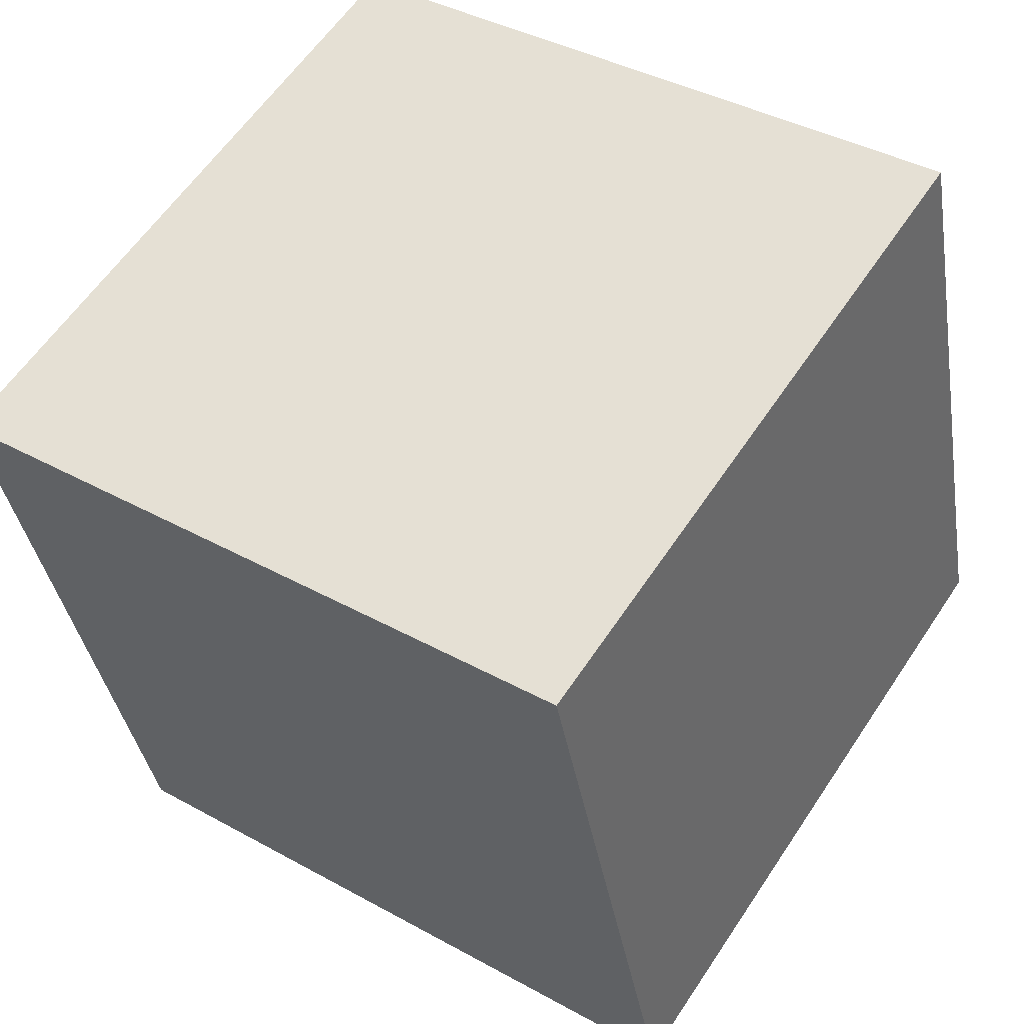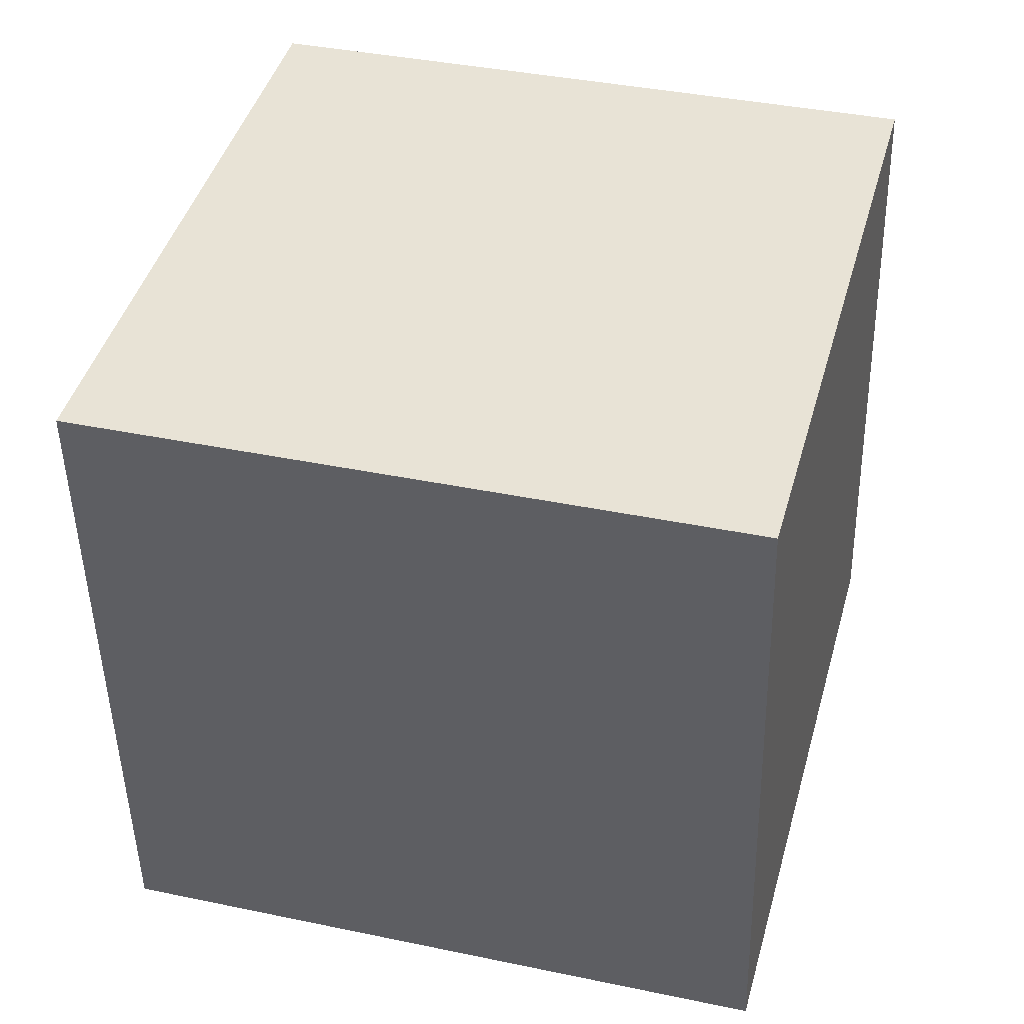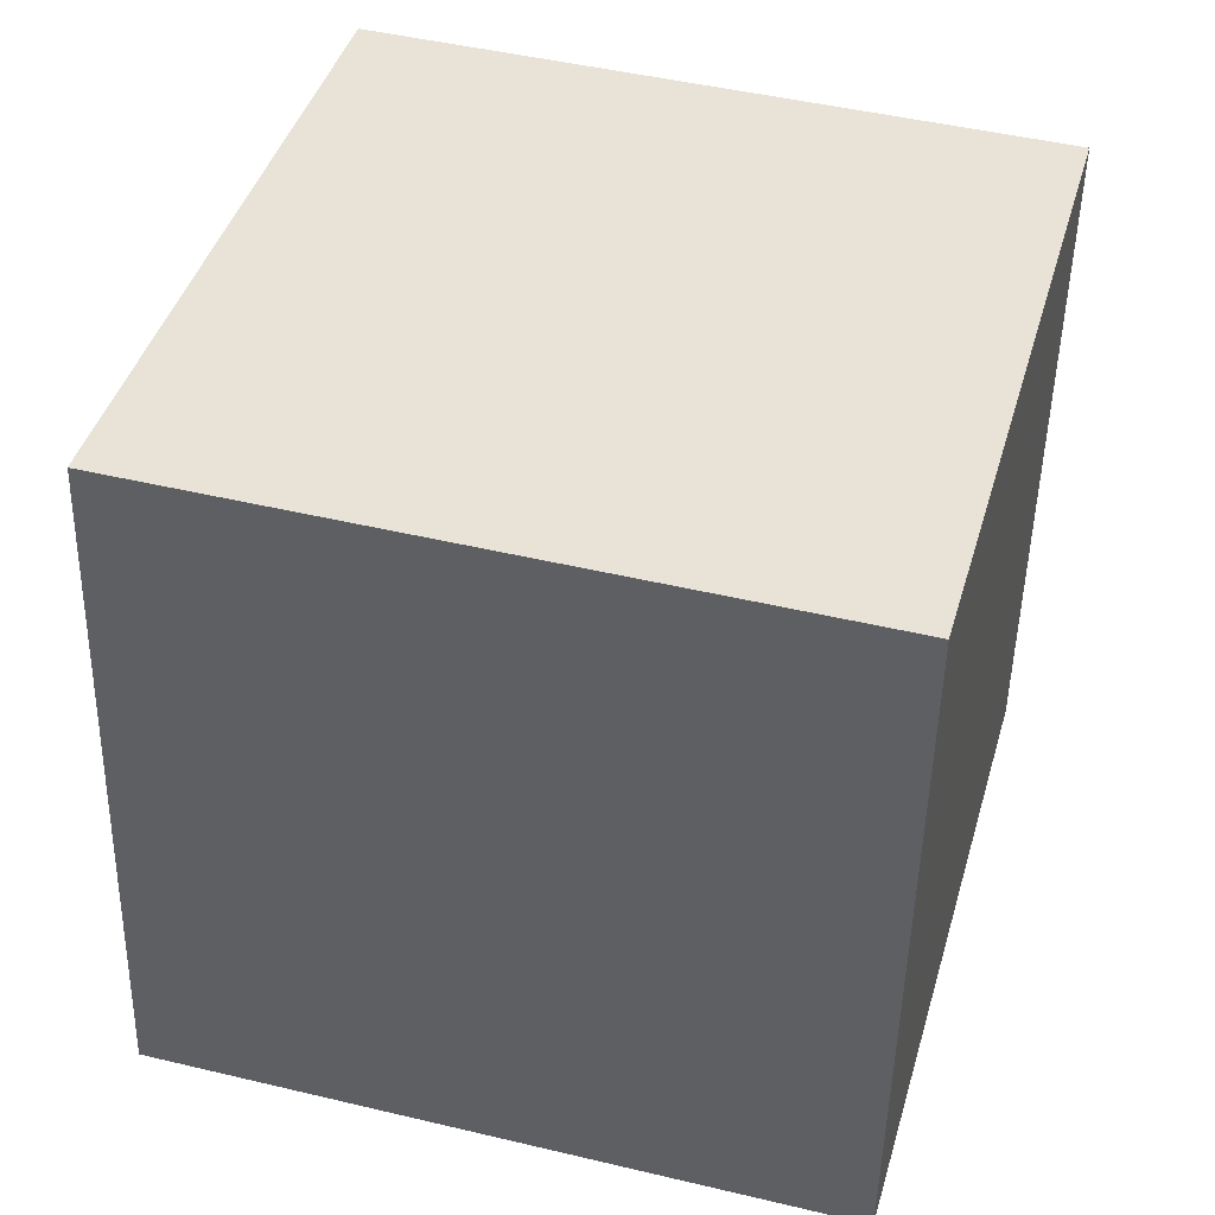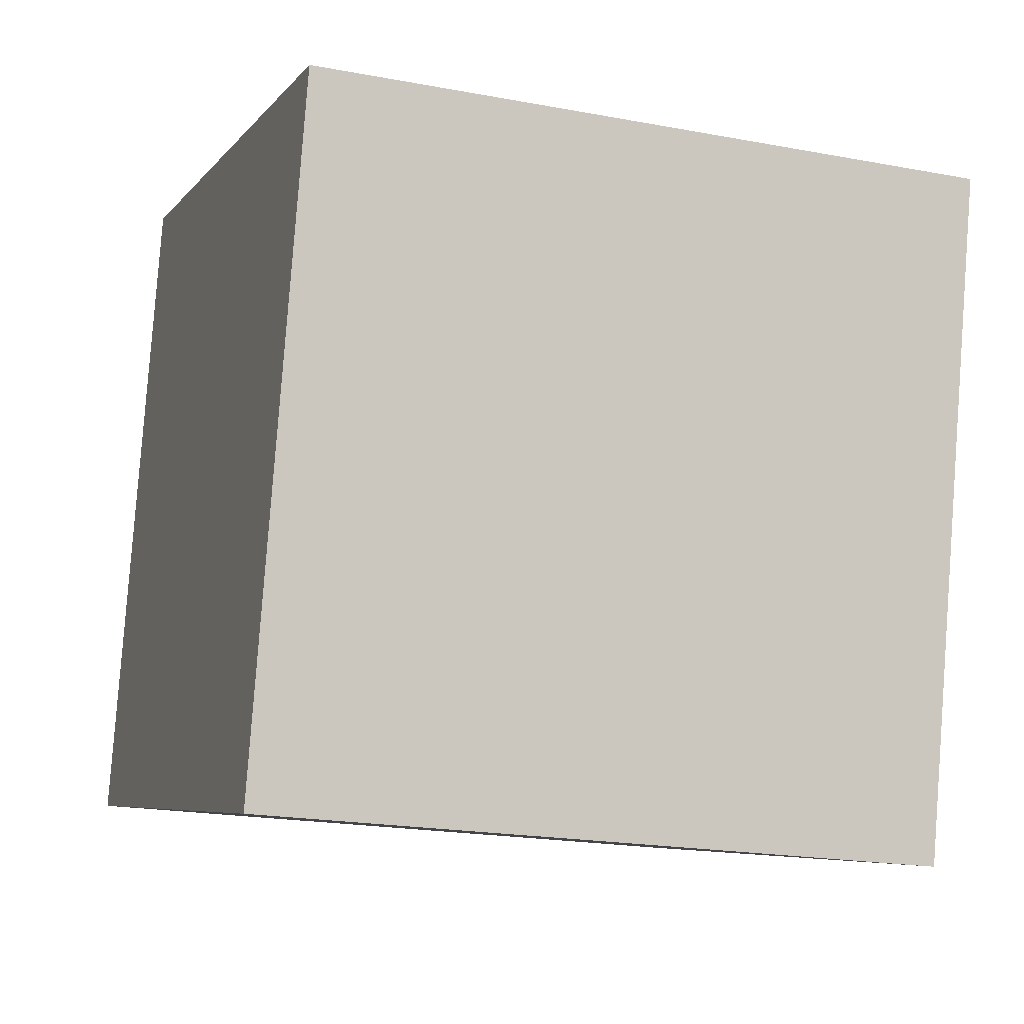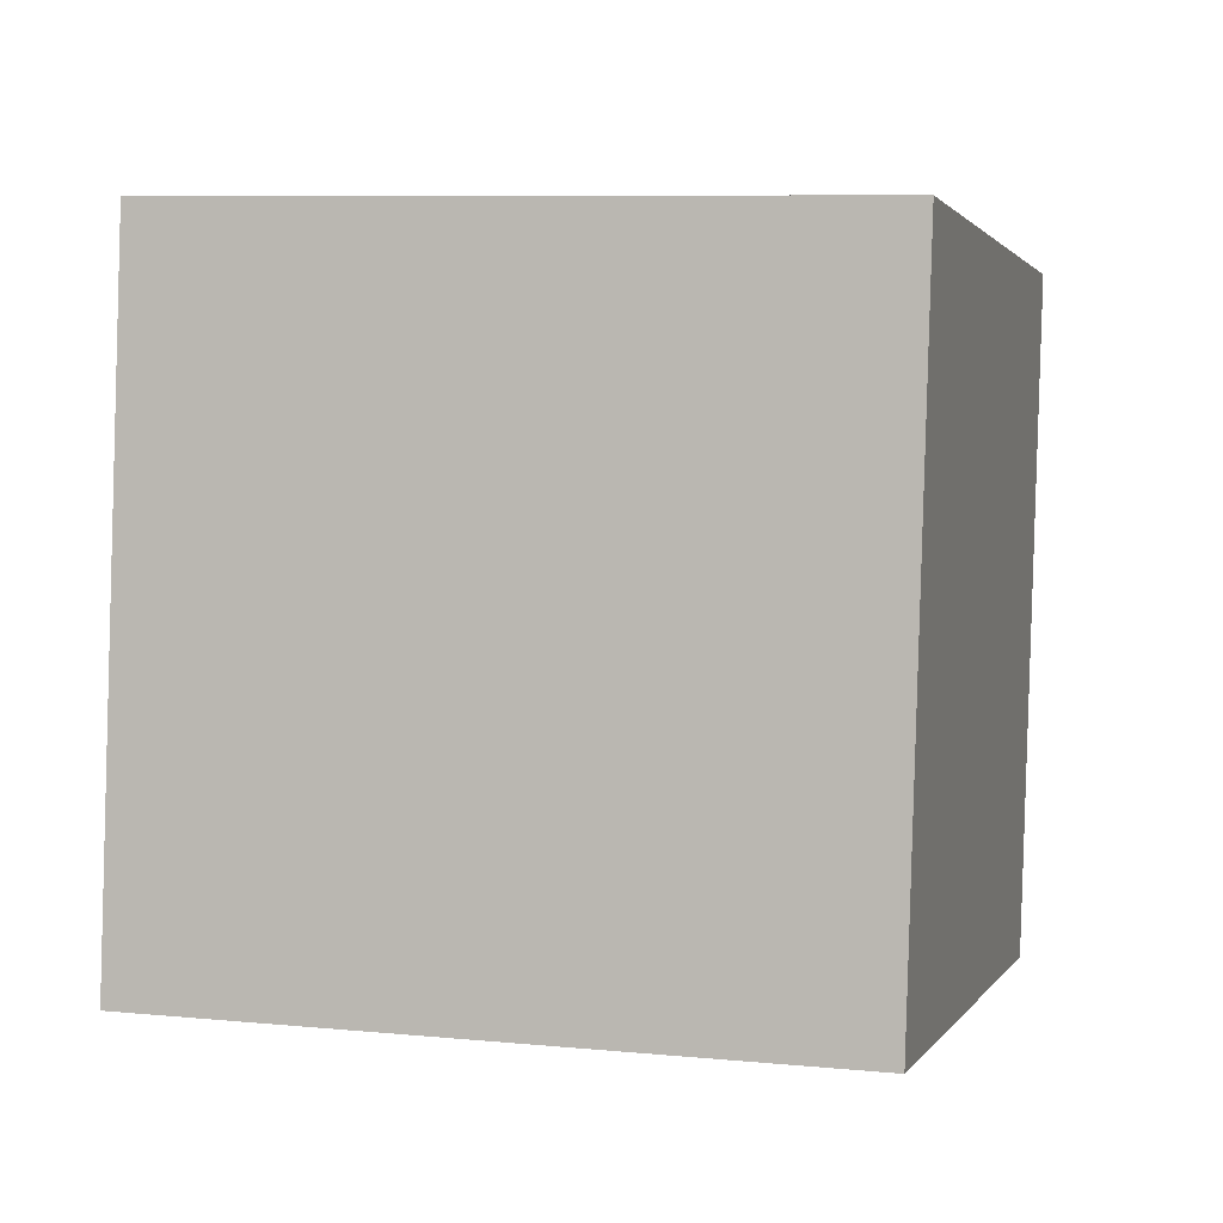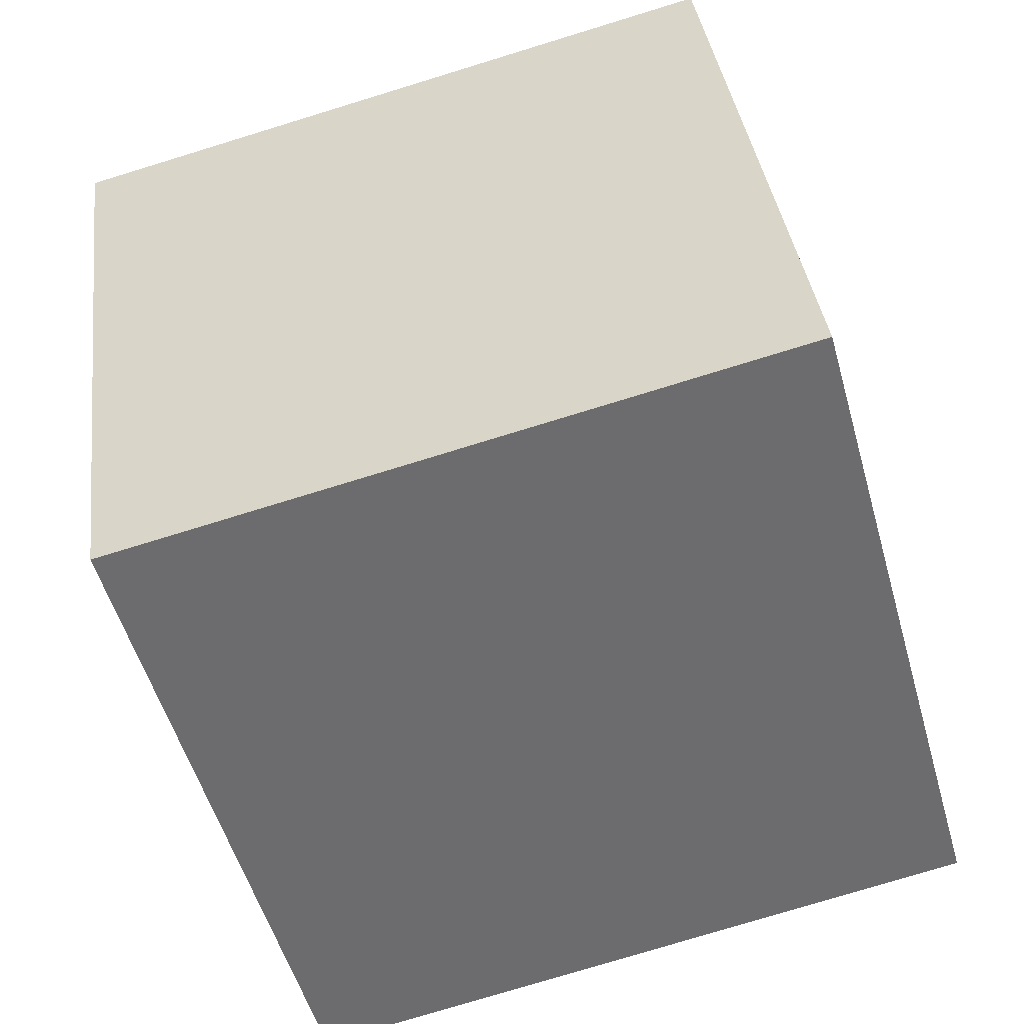
<metadata>
{"format":"obj","ext":"obj","renderer":"f3d","projection":"perspective","resolution":1024,"background":"white","views":[{"elev":40.5,"azim":-57.1,"up":"+Y"},{"elev":43.8,"azim":30.4,"up":"+Z"},{"elev":-49.7,"azim":176.8,"up":"+Y"},{"elev":-22.2,"azim":-111.4,"up":"+Y"},{"elev":2.9,"azim":120.7,"up":"+Z"},{"elev":37.5,"azim":-9.1,"up":"+Y"}]}
</metadata>
<code>
v -9.453 -7.657 4.797
v 0.1863 -5.012 5.084
v -12.09 1.986 4.564
v -2.453 4.631 4.852
v -9.115 -7.805 -5.197
v 0.525 -5.16 -4.909
v -11.75 1.837 -5.429
v -2.114 4.483 -5.142
f 2 4 1
f 5 2 1
f 1 4 3
f 3 5 1
f 2 8 4
f 6 2 5
f 6 8 2
f 4 8 3
f 7 5 3
f 3 8 7
f 7 6 5
f 8 6 7

</code>
